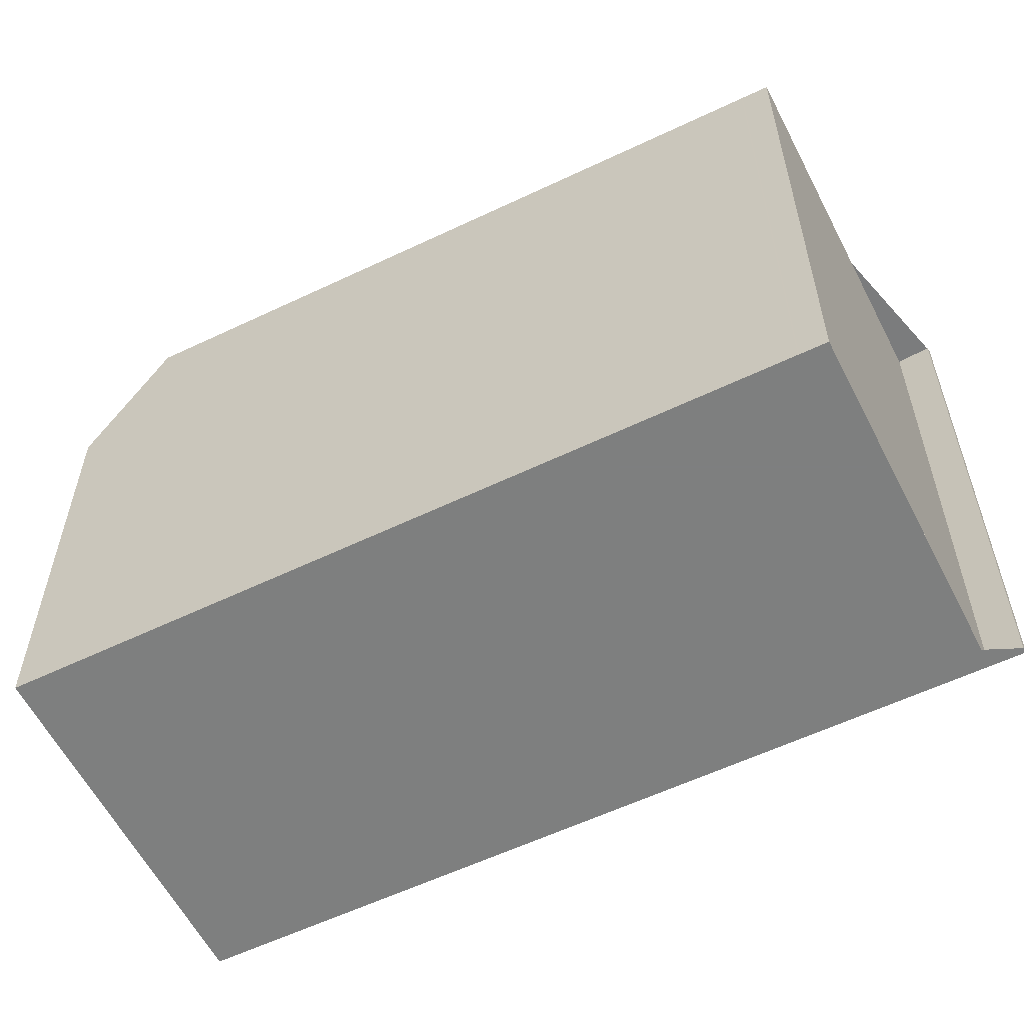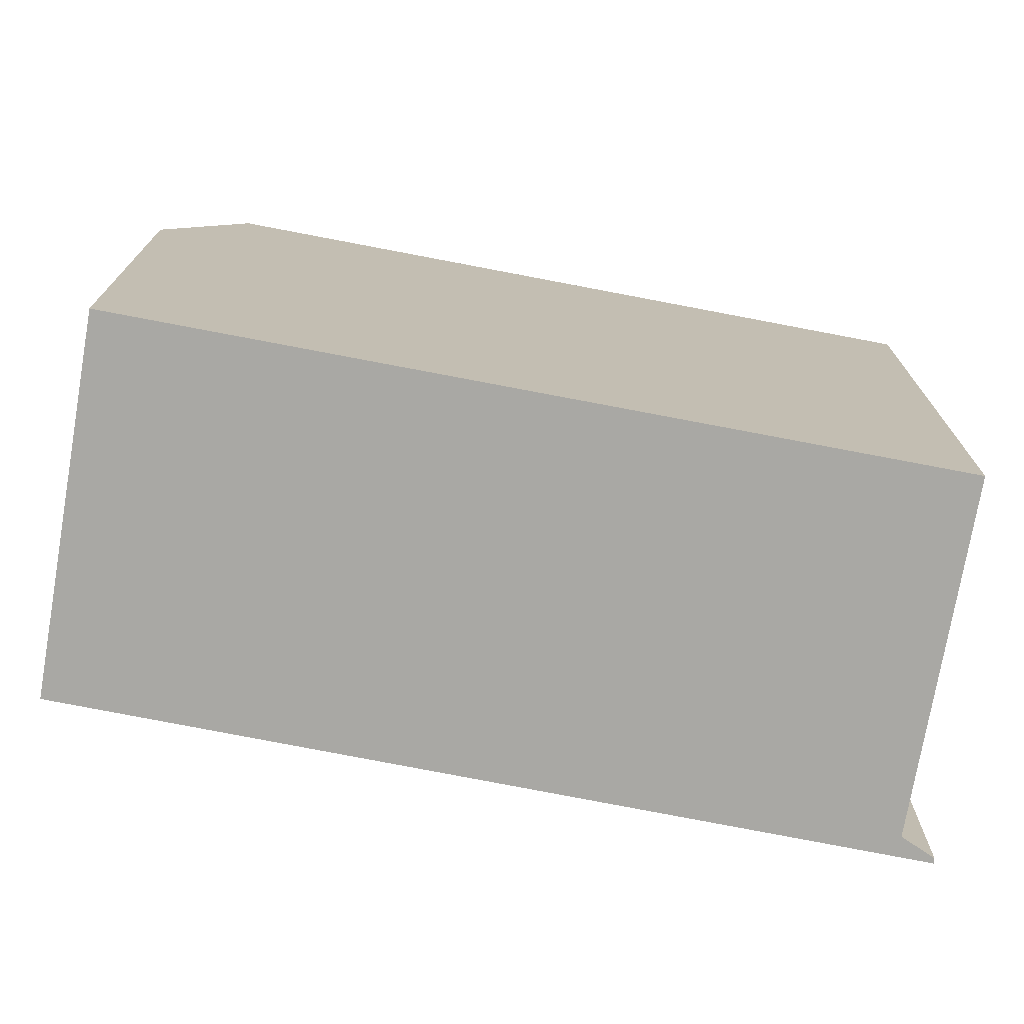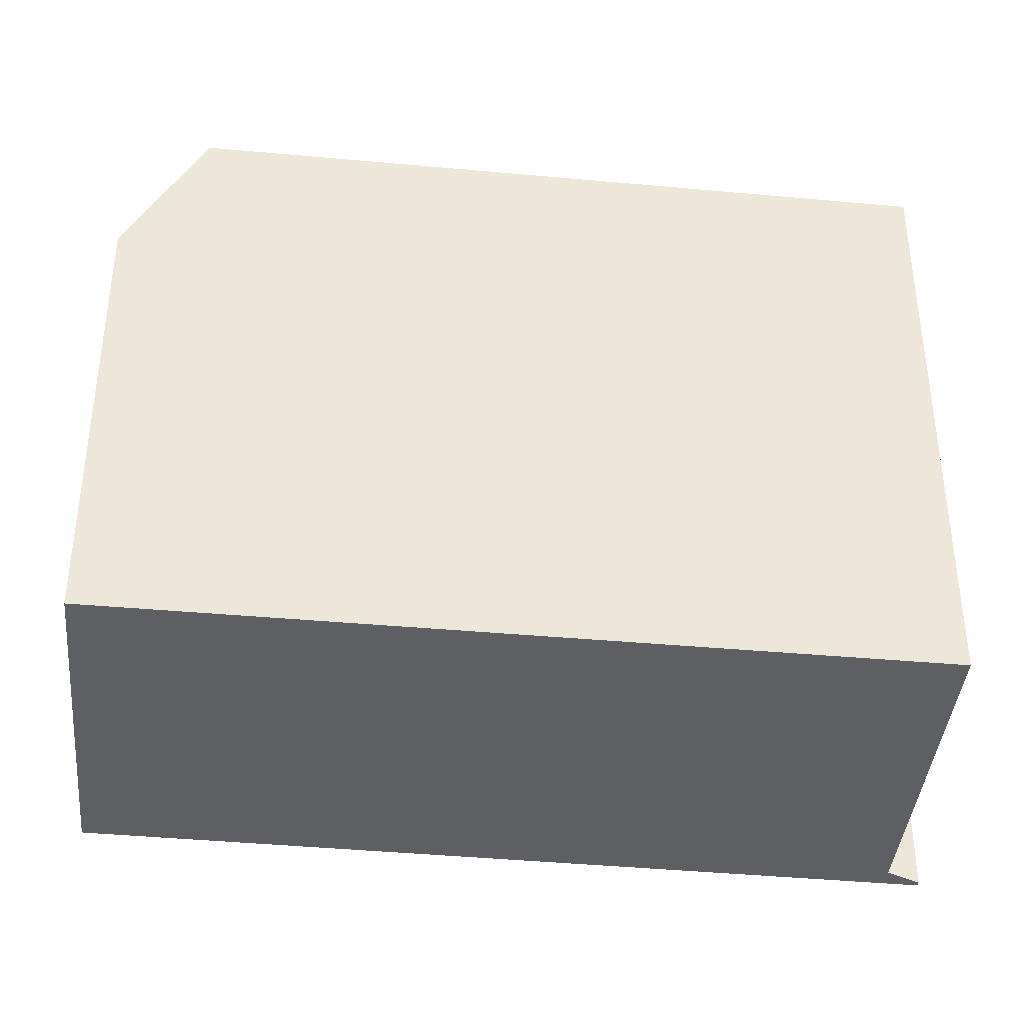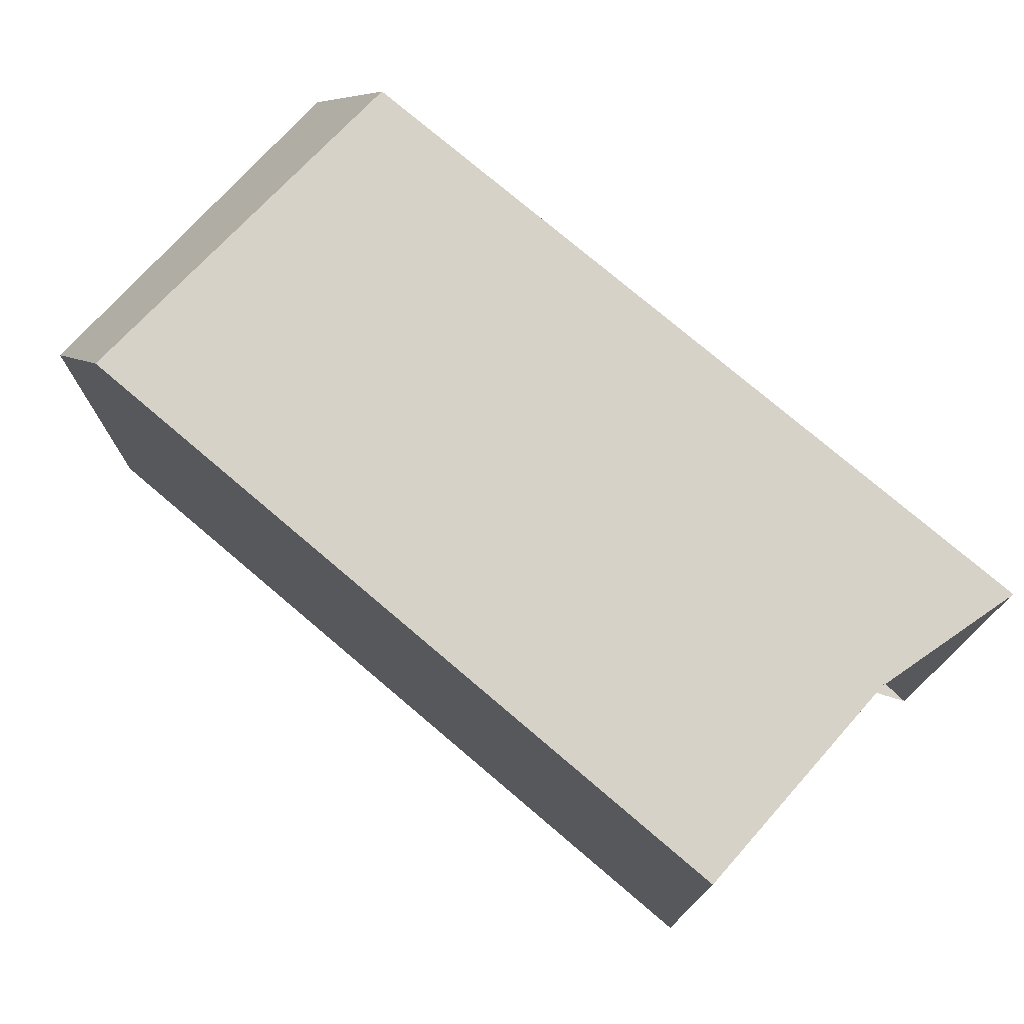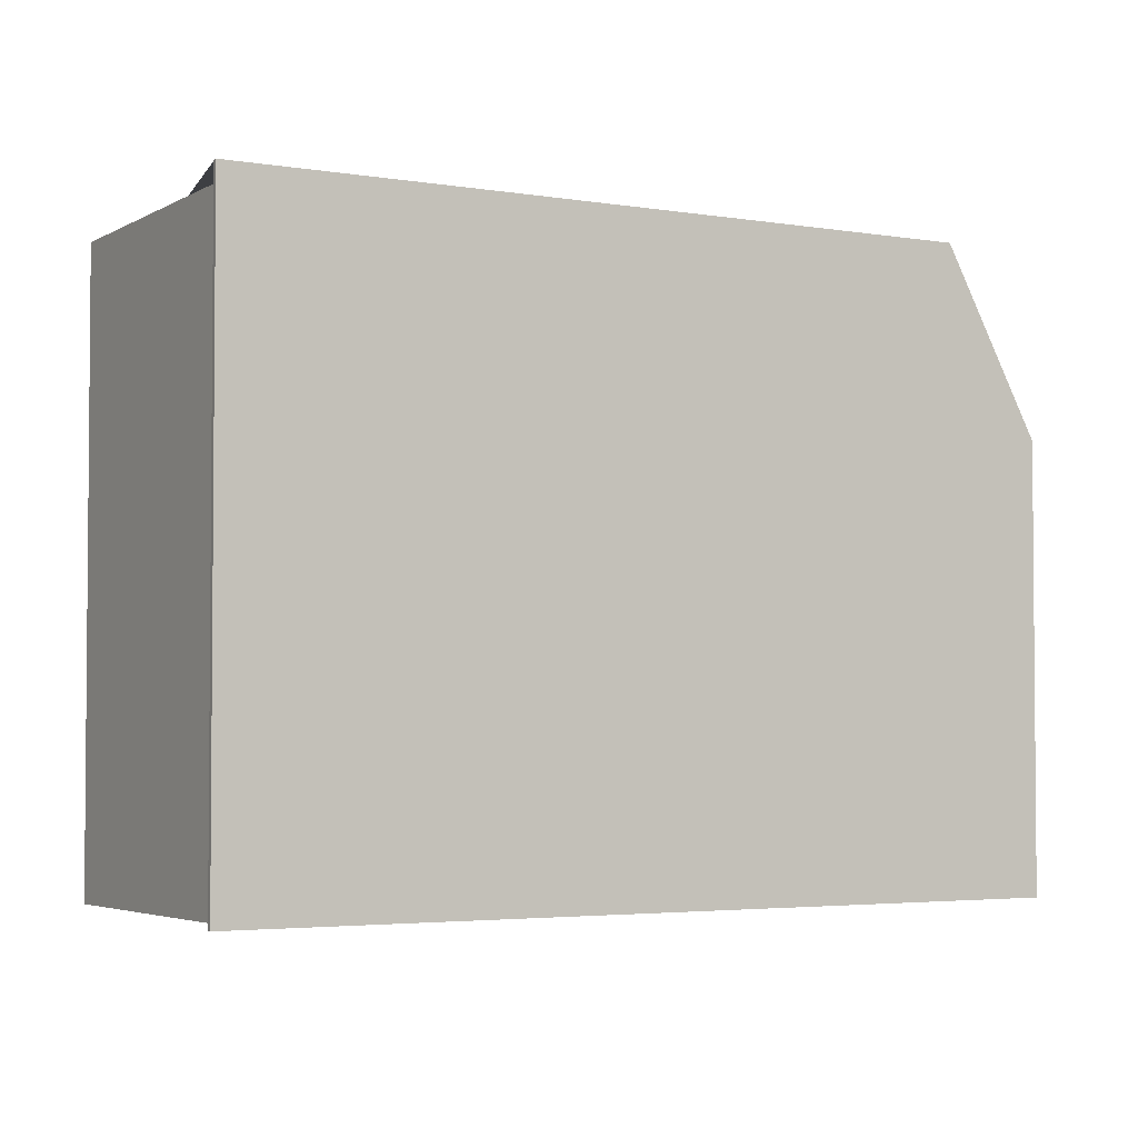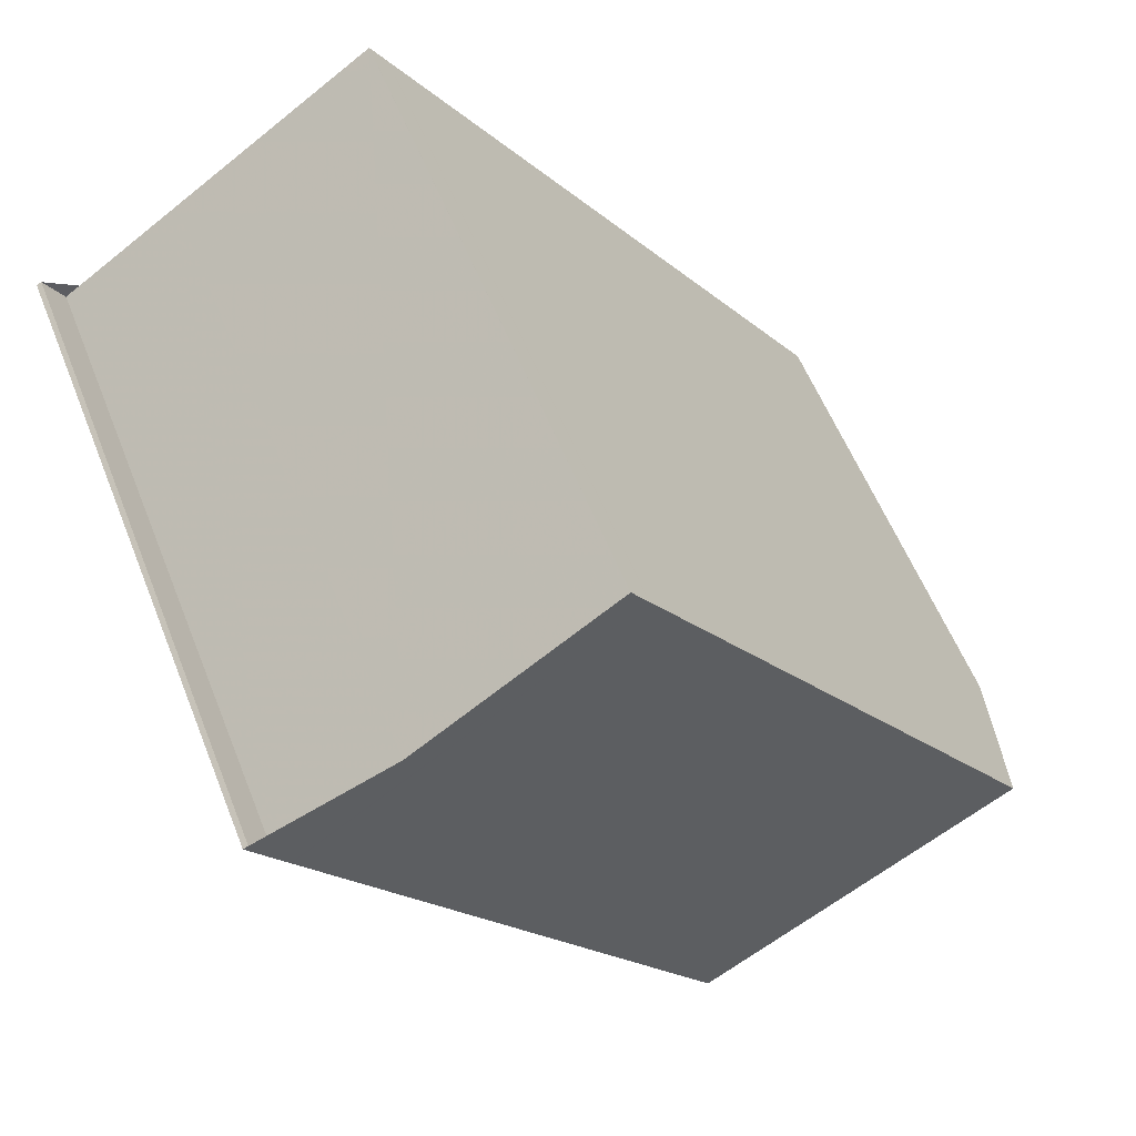
<metadata>
{"format":"obj","ext":"obj","renderer":"f3d","projection":"perspective","resolution":1024,"background":"white","views":[{"elev":-59.6,"azim":150.8,"up":"+Z"},{"elev":-74.9,"azim":113.9,"up":"+Z"},{"elev":-40.1,"azim":118.3,"up":"+Z"},{"elev":77.0,"azim":165.1,"up":"+Z"},{"elev":-3.3,"azim":-86.4,"up":"+Z"},{"elev":57.3,"azim":-21.5,"up":"+Y"}]}
</metadata>
<code>
v -485 -1076 6.959
v -488.8 -1078 7.038
v -488.8 -1078 7.037
v -488.6 -1078 7.038
v -479.7 -1084 5.293
v -479.7 -1084 5.3
v -483.2 -1086 4.97
v -480.2 -1083 6.972
v -483.9 -1085 7.05
v -488.5 -1079 7.039
v -485 -1076 6.959
v -485 -1076 6.959
v -485 -1076 6.959
v -480.2 -1083 6.972
v -487.2 -1078 7.009
v -487.2 -1078 7.008
v -482.5 -1084 7.02
v -488.5 -1079 7.038
v -488.8 -1078 7.038
v -483.9 -1085 7.05
v -488.4 -1079 7.039
v -488.4 -1079 7.039
v -487.1 -1078 7.009
v -488.4 -1079 7.039
v -488.4 -1079 7.039
v -487.1 -1078 7.009
v -483.9 -1085 7.05
v -480.2 -1083 6.972
v -479.7 -1084 5.295
v -480.2 -1083 6.972
v -482.5 -1084 7.02
v -481.9 -1085 5.097
v -483.9 -1085 7.05
v -483.2 -1086 4.972
v -484.8 -1076 6.959
v -484.8 -1076 6.959
v -484.9 -1076 6.959
v -484.8 -1076 6.959
v -486.4 -1082 7.043
v -486.4 -1082 7.044
v -485.1 -1081 7.014
v -482.9 -1079 6.965
v -482.9 -1079 6.965
v -486.2 -1082 7.045
v -486.1 -1082 7.044
v -484.8 -1081 7.014
v -482.6 -1080 6.965
v -482.6 -1080 6.965
v -479.8 -1084 5.445
v -479.8 -1084 5.446
v -483.3 -1086 5.115
v -483.3 -1086 5.117
v -481.9 -1085 5.242
v -485 -1076 6.959
v -485 -1076 6.959
v -485 -1076 0
v -485 -1076 -8.882e-16
v -488.8 -1078 7.038
v -488.8 -1078 7.038
v -488.8 -1078 0
v -488.8 -1078 0
v -488.6 -1078 7.038
v -488.8 -1078 7.037
v -488.8 -1078 8.882e-16
v -488.6 -1078 0
v -487.2 -1078 7.008
v -488.6 -1078 7.038
v -488.6 -1078 0
v -487.2 -1078 -8.882e-16
v -479.7 -1084 5.295
v -479.7 -1084 5.293
v -479.7 -1084 0
v -479.7 -1084 0
v -481.9 -1085 5.097
v -479.7 -1084 5.3
v -479.7 -1084 0
v -481.9 -1085 8.882e-16
v -483.3 -1086 5.115
v -483.2 -1086 4.97
v -483.2 -1086 0
v -483.3 -1086 0
v -486.2 -1082 7.045
v -483.9 -1085 7.05
v -483.9 -1085 8.882e-16
v -486.2 -1082 0
v -488.8 -1078 7.038
v -488.5 -1079 7.039
v -488.5 -1079 0
v -488.8 -1078 0
v -484.8 -1076 6.959
v -485 -1076 6.959
v -485 -1076 -8.882e-16
v -484.8 -1076 0
v -485 -1076 6.959
v -485 -1076 6.959
v -485 -1076 8.882e-16
v -485 -1076 0
v -485 -1076 6.959
v -487.2 -1078 7.008
v -487.2 -1078 -8.882e-16
v -485 -1076 8.882e-16
v -488.8 -1078 7.037
v -488.8 -1078 7.038
v -488.8 -1078 0
v -488.8 -1078 8.882e-16
v -488.4 -1079 7.039
v -488.4 -1079 7.039
v -488.4 -1079 8.882e-16
v -488.4 -1079 -8.882e-16
v -488.5 -1079 7.039
v -488.4 -1079 7.039
v -488.4 -1079 -8.882e-16
v -488.5 -1079 0
v -479.8 -1084 5.446
v -480.2 -1083 6.972
v -480.2 -1083 8.882e-16
v -479.8 -1084 0
v -479.7 -1084 5.3
v -479.7 -1084 5.295
v -479.7 -1084 0
v -479.7 -1084 0
v -483.2 -1086 4.972
v -481.9 -1085 5.097
v -481.9 -1085 8.882e-16
v -483.2 -1086 0
v -483.2 -1086 4.97
v -483.2 -1086 4.972
v -483.2 -1086 0
v -483.2 -1086 0
v -482.9 -1079 6.965
v -484.8 -1076 6.959
v -484.8 -1076 -8.882e-16
v -482.9 -1079 0
v -484.8 -1076 6.959
v -484.8 -1076 6.959
v -484.8 -1076 0
v -484.8 -1076 -8.882e-16
v -488.4 -1079 7.039
v -486.4 -1082 7.044
v -486.4 -1082 0
v -488.4 -1079 8.882e-16
v -482.6 -1080 6.965
v -482.9 -1079 6.965
v -482.9 -1079 0
v -482.6 -1080 0
v -486.4 -1082 7.044
v -486.2 -1082 7.045
v -486.2 -1082 0
v -486.4 -1082 0
v -480.2 -1083 6.972
v -482.6 -1080 6.965
v -482.6 -1080 0
v -480.2 -1083 8.882e-16
v -479.7 -1084 5.293
v -479.8 -1084 5.446
v -479.8 -1084 0
v -479.7 -1084 0
v -483.9 -1085 7.05
v -483.3 -1086 5.115
v -483.3 -1086 0
v -483.9 -1085 8.882e-16
v -485 -1076 0
v -479.7 -1084 0
v -479.7 -1084 0
v -483.2 -1086 0
v -488.8 -1078 0
v -488.8 -1078 0
v -488.6 -1078 0
f 26 15 13 37
f 50 5 29 49
f 16 12 13 15
f 12 1 11 13
f 37 13 11 38
f 19 3 4 16 15 18
f 24 18 15 26
f 18 10 2 19
f 25 10 18 24
f 40 22 21 39
f 39 21 23 41
f 24 21 22 25
f 26 23 21 24
f 52 34 7 51
f 49 29 6 32 53
f 53 32 34 52
f 41 23 35 42
f 42 35 36 43
f 37 35 23 26
f 38 36 35 37
f 45 20 9 44
f 46 17 20 45
f 47 14 17 46
f 48 8 14 47
f 44 40 39 45
f 45 39 41 46
f 46 41 42 47
f 47 42 43 48
f 49 30 28 50
f 51 27 33 52
f 53 31 30 49
f 52 33 31 53
f 55 56 57 54
f 59 60 61 58
f 63 64 65 62
f 67 68 69 66
f 71 72 73 70
f 75 76 77 74
f 79 80 81 78
f 83 84 85 82
f 87 88 89 86
f 91 92 93 90
f 95 96 97 94
f 99 100 101 98
f 103 104 105 102
f 107 108 109 106
f 111 112 113 110
f 115 116 117 114
f 119 120 121 118
f 123 124 125 122
f 127 128 129 126
f 131 132 133 130
f 135 136 137 134
f 139 140 141 138
f 143 144 145 142
f 147 148 149 146
f 151 152 153 150
f 155 156 157 154
f 159 160 161 158
f 163 164 165 166 167 168 162

</code>
